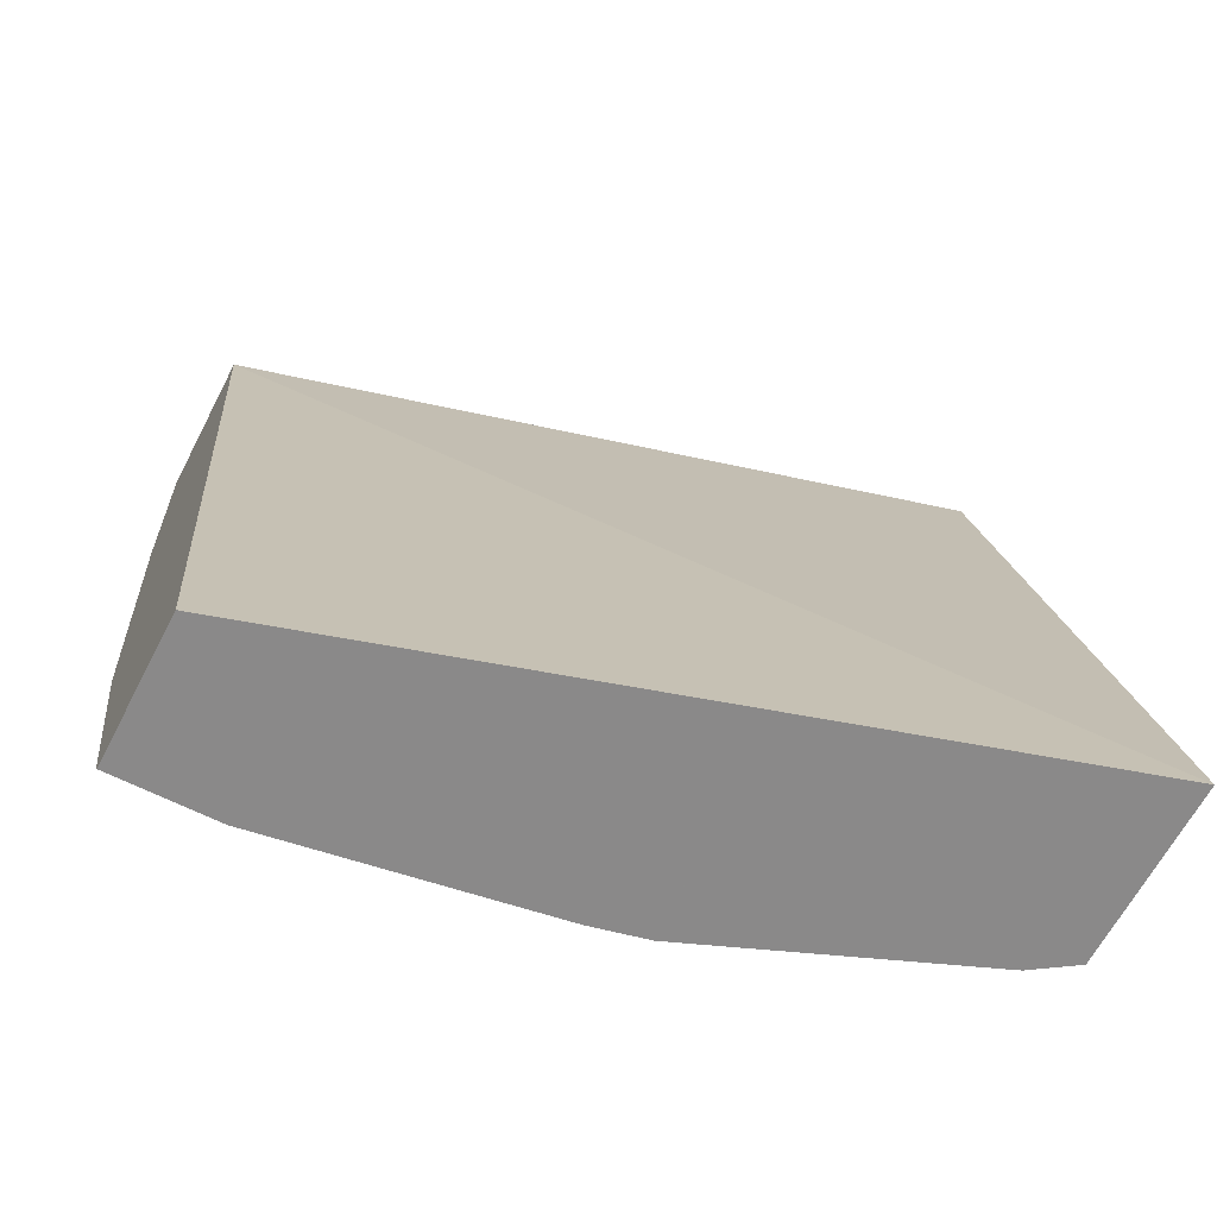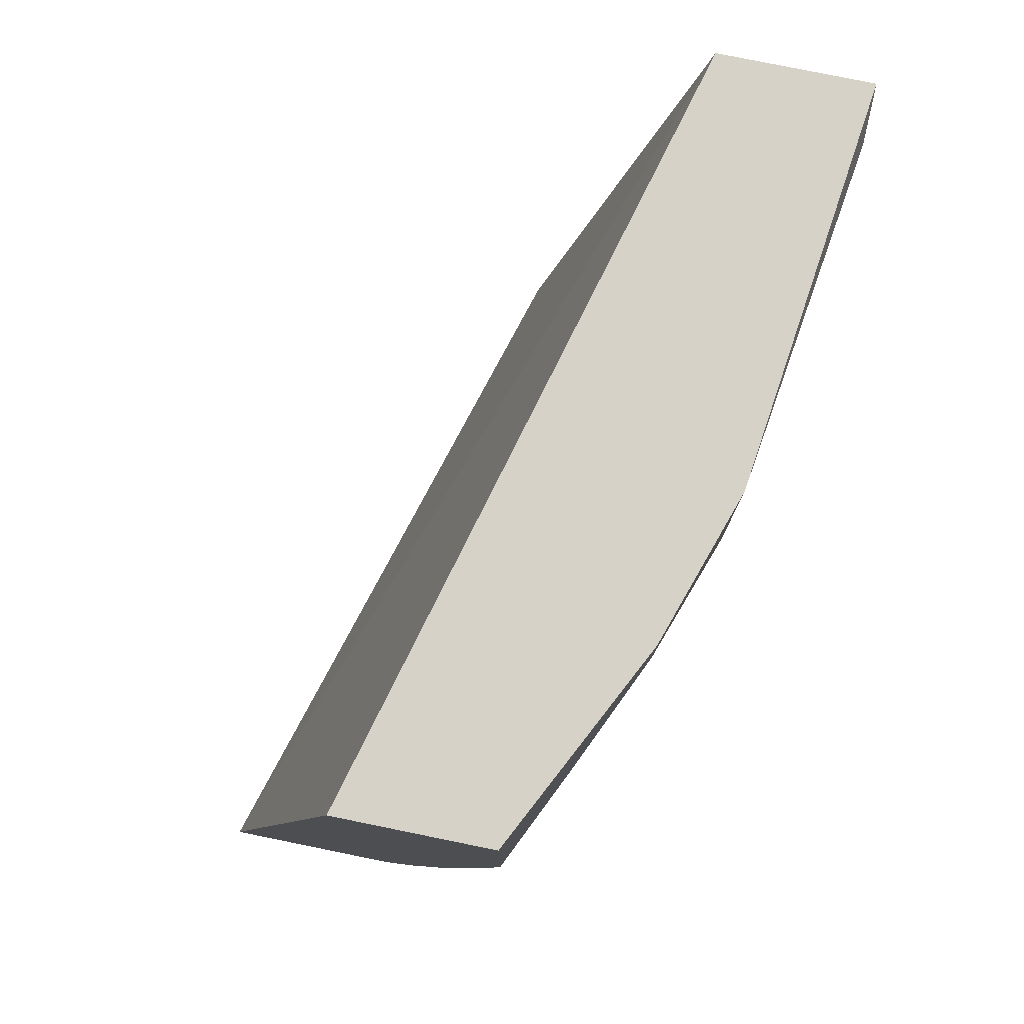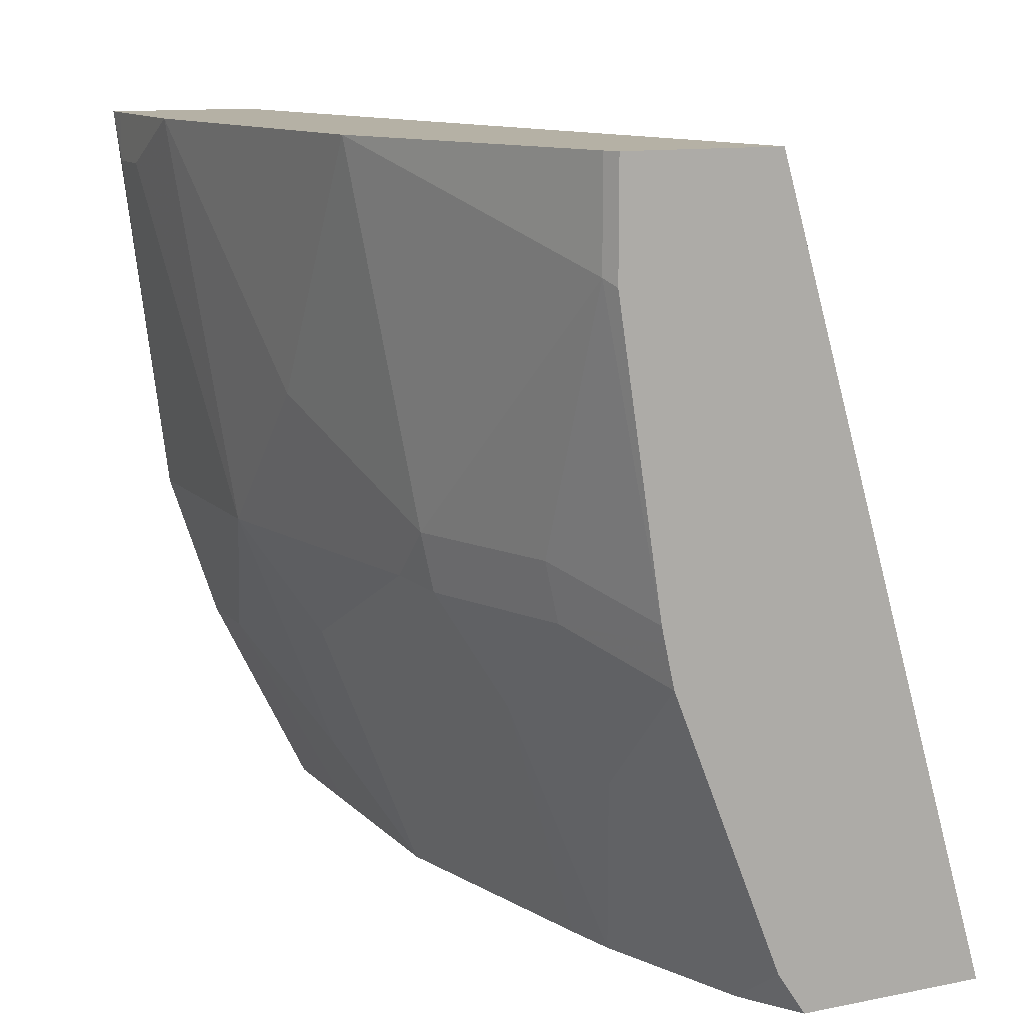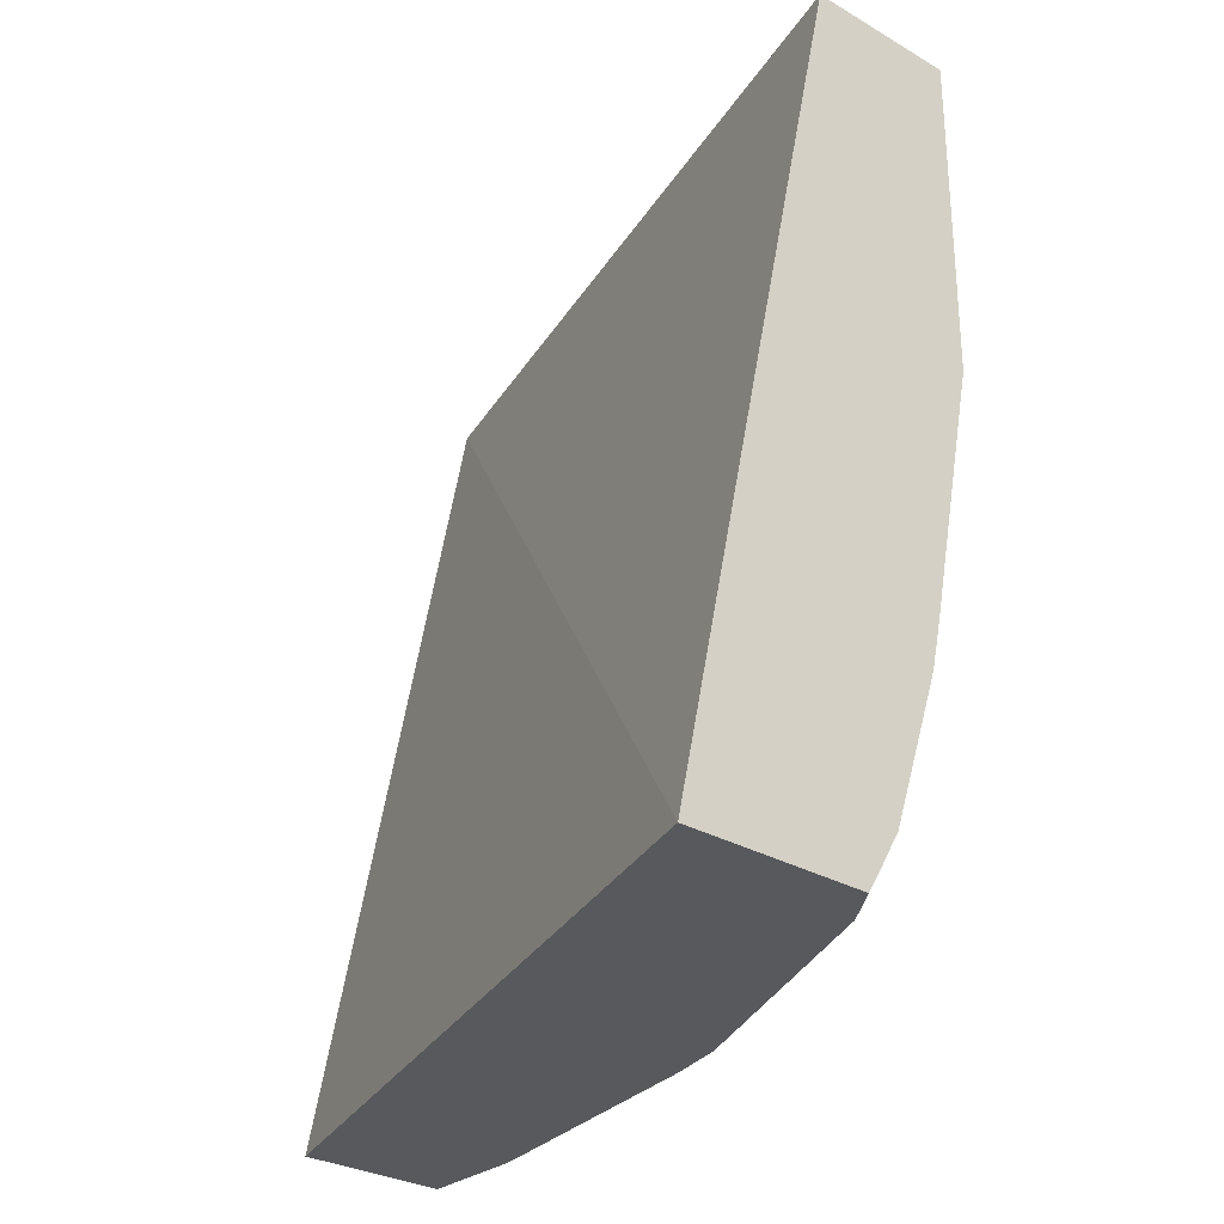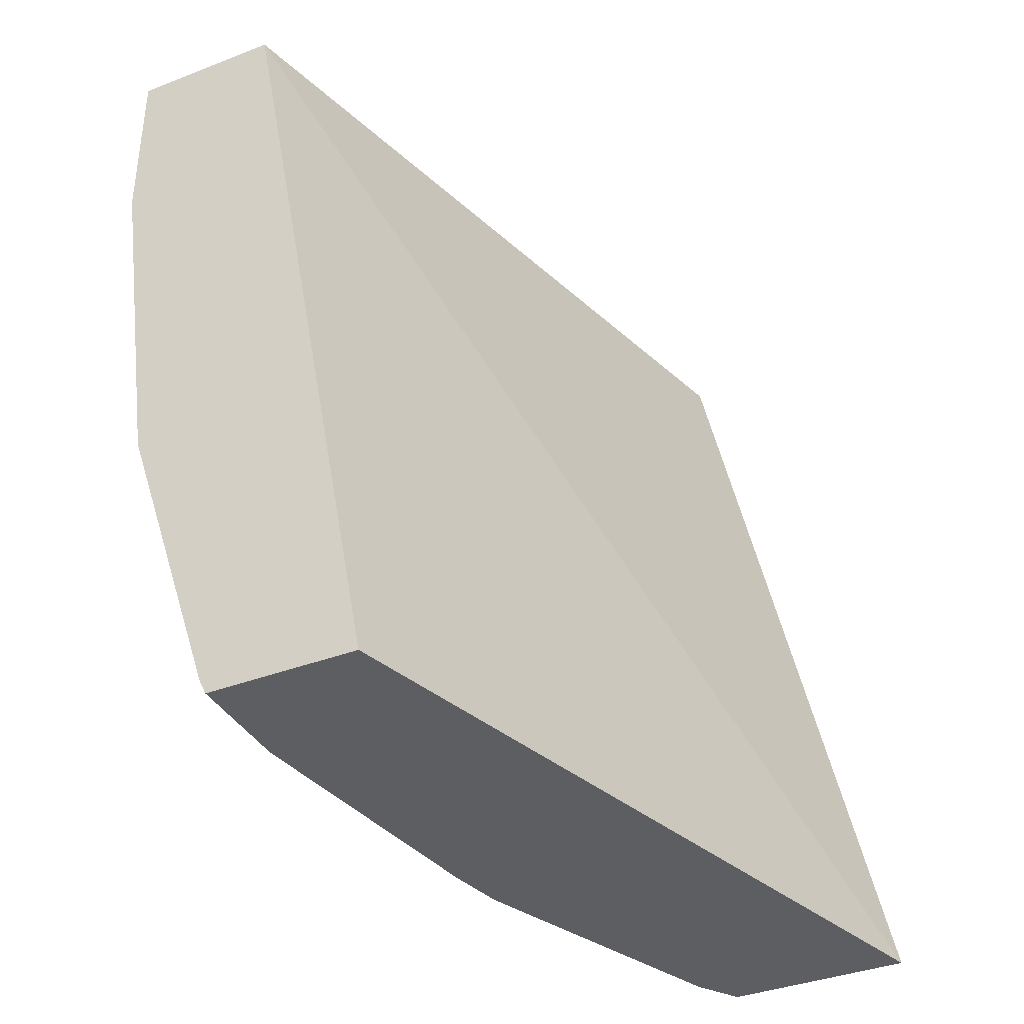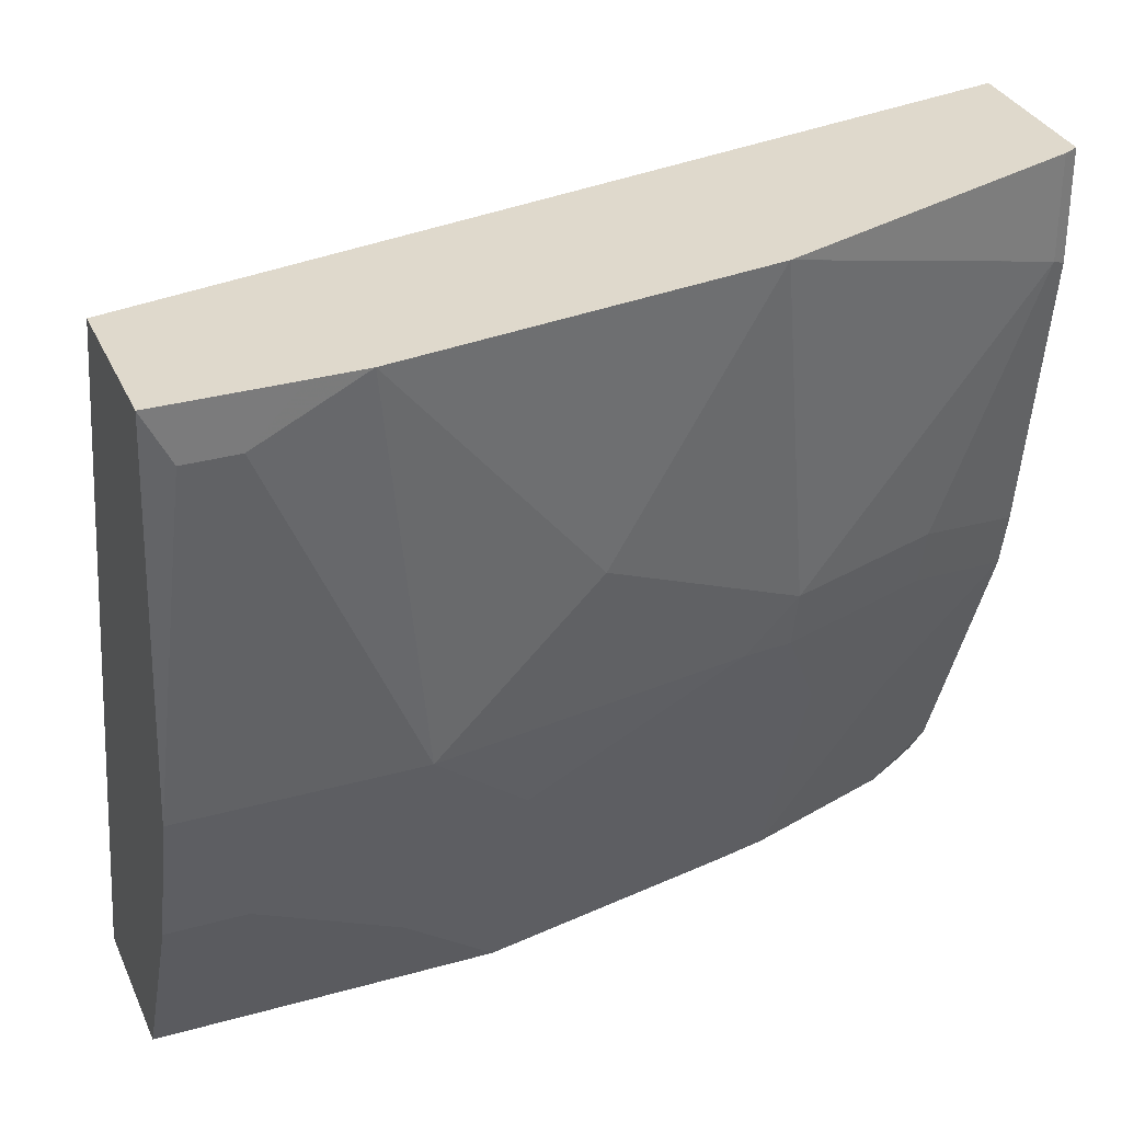
<metadata>
{"format":"obj","ext":"obj","renderer":"f3d","projection":"perspective","resolution":1024,"background":"white","views":[{"elev":-63.3,"azim":62.7,"up":"+Y"},{"elev":78.5,"azim":-168.5,"up":"+Y"},{"elev":11.8,"azim":-25.5,"up":"+Z"},{"elev":-29.4,"azim":139.3,"up":"+Y"},{"elev":-37.7,"azim":26.2,"up":"+Y"},{"elev":32.3,"azim":-111.3,"up":"+Z"}]}
</metadata>
<code>
v -0.5607 -0.2413 -9.916e-05
v -0.5062 -0.2413 -9.916e-05
v -0.5633 -0.2362 -9.916e-05
v -0.5607 -0.2413 -0.03889
v -0.4255 -0.2413 -0.2728
v -0.5633 0.06364 -9.916e-05
v -0.5633 -0.2362 -0.03636
v -0.5814 -0.1817 -9.916e-05
v -0.5451 -0.2413 -0.1403
v -0.4917 -0.2413 -0.2728
v -0.4905 0.06364 -0.2728
v -0.6178 0.06364 -9.916e-05
v -0.5633 -0.1998 -0.1272
v -0.5814 -0.1817 -0.01817
v -0.5996 -0.1272 -9.916e-05
v -0.5814 -0.1453 -0.1272
v -0.5438 -0.2413 -0.146
v -0.4926 -0.2413 -0.2715
v -0.4969 -0.2328 -0.2728
v -0.5451 0.06364 -0.2728
v -0.6178 0.0545 -0.01817
v -0.6178 0.0545 -9.916e-05
v -0.5996 0.06364 -0.1454
v -0.5587 -0.1998 -0.1476
v -0.5996 -0.1271 -9.916e-05
v -0.5814 -0.1272 -0.1454
v -0.5769 -0.1453 -0.1476
v -0.5996 -0.07269 -0.09087
v -0.5996 -0.05454 -0.109
v -0.5996 -0.03636 -0.1272
v -0.5406 -0.2413 -0.1607
v -0.4977 -0.2413 -0.2639
v -0.5017 -0.2413 -0.2579
v -0.5042 -0.22 -0.2728
v -0.5451 0.01844 -0.2728
v -0.5784 0.06364 -0.2059
v -0.6178 0.03632 -0.01817
v -0.6178 0.01826 -9.916e-05
v -0.5814 0.06364 -0.1999
v -0.5996 -0.01818 -0.1454
v -0.5587 -0.1817 -0.1658
v -0.6178 8.601e-05 -9.916e-05
v -0.5814 -0.05454 -0.1817
v -0.5587 -0.1635 -0.184
v -0.5769 -0.07269 -0.184
v -0.538 -0.2413 -0.1671
v -0.5406 -0.218 -0.184
v -0.536 -0.209 -0.2044
v -0.5406 -0.1998 -0.2021
v -0.5224 -0.1655 -0.2728
v -0.545 -0.05454 -0.2728
v -0.5633 -0.01818 -0.2362
v -0.5814 0.03632 -0.1999
v -0.5451 -0.05454 -0.2726
v -0.5445 -0.05684 -0.2728
v -0.5269 -0.1453 -0.2726
v -0.5264 -0.1476 -0.2728
f 24 27 41
f 24 41 31
f 25 42 28
f 26 40 43
f 30 42 40
f 27 44 41
f 27 45 44
f 23 53 40
f 29 42 30
f 26 43 27
f 27 43 45
f 20 35 36
f 21 38 22
f 21 37 38
f 21 40 37
f 21 23 40
f 19 33 34
f 19 32 33
f 18 32 19
f 17 24 31
f 16 40 26
f 31 41 44
f 16 30 40
f 23 39 53
f 31 44 47
f 43 55 45
f 33 46 34
f 16 29 30
f 55 57 56
f 51 54 52
f 51 55 54
f 47 49 48
f 46 47 48
f 44 55 56
f 44 45 55
f 44 49 47
f 44 50 49
f 44 57 50
f 44 56 57
f 43 54 55
f 40 54 43
f 40 52 54
f 40 53 52
f 37 40 42
f 37 42 38
f 36 53 39
f 35 53 36
f 35 52 53
f 35 51 52
f 34 49 50
f 34 48 49
f 34 46 48
f 31 47 46
f 16 28 29
f 28 42 29
f 16 26 27
f 3 14 7
f 3 8 14
f 2 5 6
f 1 5 2
f 1 10 5
f 1 18 10
f 1 32 18
f 1 33 32
f 1 46 33
f 1 31 46
f 1 17 31
f 4 7 9
f 1 9 17
f 1 7 4
f 1 8 3
f 1 15 8
f 1 25 15
f 1 42 25
f 1 38 42
f 1 22 38
f 1 12 22
f 1 6 12
f 1 2 6
f 16 25 28
f 1 4 9
f 5 10 19
f 1 3 7
f 5 34 50
f 15 25 16
f 5 19 34
f 13 27 24
f 13 16 27
f 13 24 17
f 12 23 21
f 10 18 19
f 9 13 17
f 8 15 14
f 7 16 13
f 7 15 16
f 7 14 15
f 12 21 22
f 6 23 12
f 5 57 55
f 7 13 9
f 5 55 51
f 5 51 35
f 5 50 57
f 5 20 11
f 5 35 20
f 5 11 6
f 6 11 20
f 6 20 36
f 6 36 39
f 6 39 23

</code>
